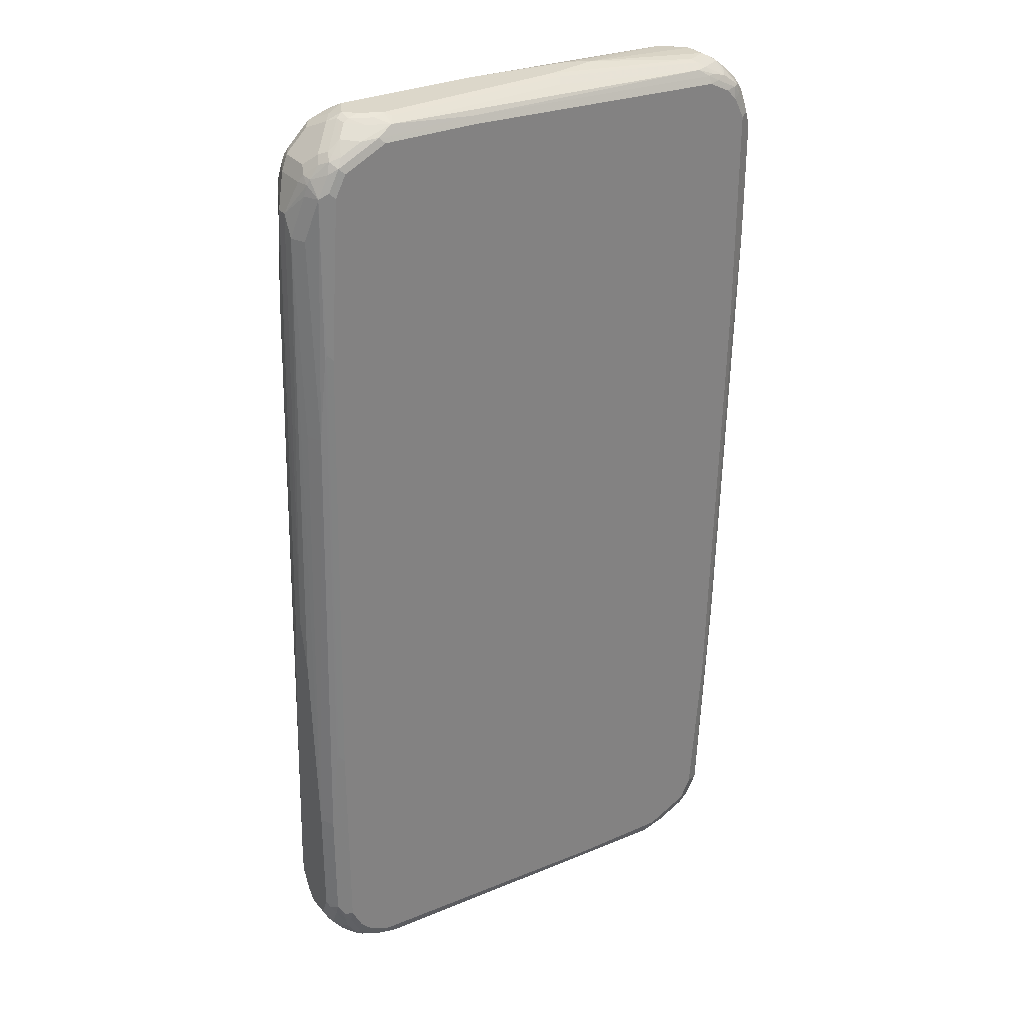
<metadata>
{"format":"obj","ext":"obj","renderer":"f3d","projection":"perspective","resolution":1024,"background":"white","views":[{"elev":30.4,"azim":147.4,"up":"+Y"}]}
</metadata>
<code>
v -0.5002 0.07999 -0.01999
v -0.5002 0.09999 0
v -0.5002 0.18 -0.04001
v -0.4801 -0.7201 -0.04001
v -0.4801 -0.7601 -0.01999
v -0.4801 -0.7601 0
v -0.5002 0.3 0.01999
v -0.4801 -0.5801 0.01999
v -0.5002 0.5401 -0.06
v -0.4668 -0.7268 -0.06668
v -0.4601 -0.8001 -0.06
v -0.4801 -0.34 -0.06
v -0.4568 -0.8169 -0.05667
v -0.4601 -0.8201 -0.04001
v -0.4601 -0.8201 0.01999
v -0.4601 -0.7801 0.04001
v -0.5002 0.7001 0.04001
v -0.4668 -0.5801 0.04667
v -0.4801 -0.18 0.04001
v -0.5002 0.7601 -0.06
v -0.4867 0.5335 -0.08668
v -0.4668 -0.3466 -0.08668
v -0.4468 -0.8068 -0.08668
v -0.4501 -0.8302 -0.07001
v -0.4468 -0.8468 -0.04667
v -0.4535 -0.8334 0.02667
v -0.4551 -0.8001 0.0425
v -0.4468 -0.7801 0.06668
v -0.4867 0.7001 0.06668
v -0.5002 0.7401 0.04001
v -0.4668 -0.18 0.06668
v -0.5002 0.8001 -0.04001
v -0.4934 0.7668 -0.07334
v -0.4867 0.7535 -0.08668
v -0.4734 0.3866 -0.09335
v -0.4535 -0.4935 -0.09335
v -0.4401 -0.5001 -0.1
v -0.4201 -0.8001 -0.1
v -0.43 -0.8302 -0.09002
v -0.4267 -0.8468 -0.08668
v -0.4267 -0.8668 -0.06668
v -0.4435 -0.8435 -0.06335
v -0.4468 -0.8468 0.01334
v -0.3868 -0.9068 -0.02667
v -0.4501 -0.8302 0.035
v -0.43 -0.8502 0.045
v -0.4468 -0.8201 0.04667
v -0.43 -0.8102 0.07502
v -0.4267 -0.7801 0.08668
v -0.4535 -0.38 0.07334
v -0.4701 0.4901 0.07502
v -0.4867 0.7401 0.06668
v -0.4468 -0.04 0.08668
v -0.4951 0.7502 0.05002
v -0.5002 0.7801 0.01999
v -0.5002 0.8001 0
v -0.4867 0.8268 -0.04001
v -0.4901 0.8153 -0.05002
v -0.4934 0.8068 -0.05334
v -0.4901 0.7852 -0.07001
v -0.4734 0.7868 -0.09335
v -0.4601 0.38 -0.1
v -0.4001 -0.8401 -0.1
v -0.4067 -0.8668 -0.08668
v -0.4201 -0.8601 -0.08002
v -0.3901 -0.8902 -0.07001
v -0.4034 -0.8835 -0.06335
v -0.4067 -0.8868 0.01334
v -0.3901 -0.8902 0.045
v -0.3834 -0.9035 -0.04334
v -0.37 -0.9102 -0.05002
v -0.36 -0.9203 -0.01999
v -0.3734 -0.9134 -0.01334
v -0.3934 -0.8934 0.02667
v -0.43 -0.8302 0.06502
v -0.4201 -0.8001 0.08752
v -0.4101 -0.7902 0.09502
v -0.4601 0.7601 0.08002
v -0.4734 0.7601 0.07334
v -0.4751 0.7702 0.07001
v -0.4876 0.7601 0.06
v -0.43 -0.04991 0.09502
v -0.4201 -0.04 0.1
v -0.4468 0.7801 0.08668
v -0.4876 0.8001 0.04001
v -0.4951 0.7902 0.03
v -0.4951 0.8102 0.009987
v -0.4867 0.8268 0
v -0.4668 0.8468 -0.06
v -0.4851 0.8176 -0.06
v -0.4734 0.8268 -0.07334
v -0.4701 0.8052 -0.09002
v -0.4601 0.7801 -0.1
v -0.4535 0.8268 -0.09335
v -0.3201 -0.8801 -0.1
v -0.3901 -0.8702 -0.09002
v -0.3667 -0.8868 -0.08668
v -0.35 -0.8902 -0.09002
v -0.3234 -0.9035 -0.08335
v -0.3301 -0.9102 -0.07001
v -0.3534 -0.9134 0.02667
v -0.3801 -0.8952 0.0425
v -0.3401 -0.9068 0.04667
v -0.36 -0.8868 0.06668
v -0.3901 -0.8702 0.06502
v -0.3401 -0.9203 -0.04001
v -0.3401 -0.9203 0.01999
v -0.3801 -0.8401 0.08752
v -0.4001 -0.7801 0.1
v -0.3901 -0.8102 0.09502
v -0.4668 0.8001 0.06668
v -0.4201 0.7801 0.1
v -0.4226 0.8001 0.09502
v -0.4251 0.8102 0.09002
v -0.4451 0.8302 0.07001
v -0.4751 0.8102 0.05002
v -0.4651 0.8302 0.05002
v -0.4876 0.8201 0.01999
v -0.4668 0.8468 0.01999
v -0.4501 0.8452 -0.09002
v -0.4701 0.8352 -0.07001
v -0.4468 0.8668 -0.06
v -0.4401 0.8201 -0.1
v -0.4401 0.8426 -0.09502
v -0.14 -0.8801 -0.1
v -0.3134 -0.8934 -0.09335
v -0.3067 -0.9068 -0.08668
v -0.3 -0.9203 -0.06
v -0.35 -0.9102 0.035
v -0.3201 -0.8934 0.07334
v -0.3301 -0.8902 0.07502
v -0.36 -0.8601 0.08752
v -0.37 -0.8702 0.07502
v -0.08 -0.9203 0.01999
v -0.2501 -0.8952 0.07001
v -0.35 -0.8502 0.09502
v -0.3801 -0.8001 0.1
v -0.3801 0.8201 0.1
v -0.4025 0.8201 0.09502
v -0.4051 0.8302 0.09002
v -0.4251 0.8502 0.07001
v -0.4451 0.8502 0.05002
v -0.4751 0.8302 0.03
v -0.4468 0.8668 0.01999
v -0.43 0.8752 -0.07001
v -0.4201 0.8668 -0.08668
v -0.4267 0.8868 -0.04001
v -0.4201 0.8877 -0.06
v -0.4201 0.8401 -0.1
v -0.4001 0.8626 -0.09502
v -0.3801 0.8601 -0.1
v 0.3801 -0.8601 -0.1
v -0.1334 -0.8934 -0.09335
v 0.05327 -0.9068 -0.06668
v 0.06668 -0.9134 -0.05334
v -0.2934 -0.9134 -0.07334
v 0.3534 -0.8868 -0.08668
v 0.05992 -0.9203 -0.04001
v -0.2601 -0.8934 0.07334
v 0.2601 -0.8668 0.08668
v 0.2601 -0.8401 0.1
v 0.1199 -0.9203 0
v 0.36 -0.9001 0.04001
v 0.37 -0.8952 0.05002
v -0.07001 -0.9152 0.03
v -0.08 -0.9068 0.04667
v -0.3401 -0.8401 0.1
v -0.2601 0.8401 0.1
v -0.3868 0.8334 0.09335
v -0.3851 0.8702 0.07001
v -0.4251 0.8702 0.05002
v -0.4051 0.8902 0.03
v -0.4267 0.8868 0
v -0.3801 0.8877 -0.08002
v -0.3901 0.8752 -0.09002
v -0.4101 0.8952 -0.05002
v -0.3801 0.8734 -0.09335
v 0.14 0.8801 -0.1
v 0.3868 -0.8734 -0.09335
v 0.4201 -0.8401 -0.1
v 0.3667 -0.8934 -0.07334
v 0.16 -0.9203 -0.01999
v 0.36 -0.9001 -0.06
v 0.36 -0.8868 0.06668
v 0.3801 -0.8468 0.08668
v 0.3801 -0.8201 0.1
v 0.3801 -0.9001 0.01999
v 0.3901 -0.8952 0.03
v 0.4001 -0.8877 0.04001
v 0.4101 -0.8752 0.05002
v 0.3401 0.8401 0.1
v 0.2601 0.8801 0.08002
v -0.2667 0.8534 0.09335
v -0.3667 0.8734 0.07334
v -0.3534 0.8868 0.06668
v -0.3851 0.8902 0.05002
v -0.4025 0.8952 0.01999
v -0.4001 0.9001 0
v -0.36 0.8868 -0.08668
v -0.37 0.8952 -0.07001
v -0.4001 0.9001 -0.04001
v 0.14 0.8934 -0.09335
v 0.3301 0.8902 -0.09502
v 0.3201 0.8801 -0.1
v 0.4051 -0.8702 -0.09002
v 0.3851 -0.8902 -0.07001
v 0.4267 -0.8534 -0.09335
v 0.4451 -0.8502 -0.09002
v 0.4401 -0.8201 -0.1
v 0.4426 -0.8401 -0.09502
v 0.4067 -0.8934 -0.05334
v 0.4001 -0.9001 -0.04001
v 0.4001 -0.9001 0
v 0.4001 -0.8668 0.06668
v 0.4101 -0.8252 0.09002
v 0.4001 -0.8226 0.09502
v 0.4201 -0.7801 0.1
v 0.4101 -0.8952 0.009987
v 0.4201 -0.8877 0.01999
v 0.43 -0.8652 0.05002
v 0.3801 0.8001 0.1
v 0.3768 0.8169 0.09668
v 0.3901 0.8302 0.09002
v 0.37 0.8502 0.09002
v 0.3467 0.8668 0.08668
v 0.3 0.8801 0.08002
v 0.2534 0.8934 0.07334
v -0.2534 0.8668 0.08668
v -0.3667 0.8934 0.05334
v 0.08666 0.9068 0.04667
v -0.3826 0.8952 0.04001
v -0.3801 0.9001 0.01999
v -0.16 0.9203 -0.01999
v -0.07001 0.9152 -0.05002
v -0.05992 0.9068 -0.06668
v 0.3 0.9068 -0.08668
v -0.36 0.9001 -0.06
v -0.05992 0.9203 -0.04001
v 0.36 0.8868 -0.08668
v 0.4001 0.8668 -0.08668
v 0.4101 0.8502 -0.09502
v 0.4001 0.8401 -0.1
v 0.4267 -0.8734 -0.07334
v 0.4668 -0.8201 -0.08668
v 0.4751 -0.8302 -0.07001
v 0.4668 -0.8468 -0.06
v 0.4468 -0.8668 -0.06
v 0.435 -0.8702 -0.07001
v 0.4601 -0.7801 -0.1
v 0.4626 -0.8001 -0.09502
v 0.4176 -0.8852 -0.06
v 0.4151 -0.8902 -0.05002
v 0.4267 -0.8868 -0.04001
v 0.43 -0.8452 0.07001
v 0.4501 -0.8252 0.07001
v 0.43 -0.8052 0.09002
v 0.4201 -0.8026 0.09502
v 0.4334 -0.7868 0.09335
v 0.4468 -0.7735 0.08668
v 0.4201 0.04 0.1
v 0.4267 -0.8868 0
v 0.4468 -0.8668 0.01999
v 0.43 -0.8752 0.03
v 0.4501 -0.8452 0.05002
v 0.4001 0.7801 0.1
v 0.3968 0.7969 0.09668
v 0.4101 0.8102 0.09002
v 0.3901 0.8702 0.07001
v 0.3634 0.8635 0.08335
v 0.3667 0.8868 0.06668
v 0.3301 0.8902 0.07001
v 0.2934 0.8934 0.07334
v 0.08 0.9203 0.01999
v 0.07334 0.9134 0.03333
v -0.36 0.9001 0.04001
v -0.1199 0.9203 0
v 0.3 0.9203 -0.06
v 0.29 0.9152 -0.07001
v 0.3201 0.9152 -0.06251
v 0.3401 0.9068 -0.06668
v 0.3901 0.8902 -0.06502
v 0.4101 0.8702 -0.07502
v 0.4201 0.8601 -0.08002
v 0.4267 0.8401 -0.08668
v 0.4468 0.8001 -0.08668
v 0.43 0.8102 -0.09502
v 0.4201 0.8001 -0.1
v 0.4876 -0.8201 -0.06
v 0.4751 -0.7902 -0.09002
v 0.4876 -0.7801 -0.08002
v 0.4867 -0.8268 -0.04001
v 0.4734 -0.7801 -0.09335
v 0.4601 -0.38 -0.1
v 0.4701 -0.8252 0.05002
v 0.4701 -0.7852 0.07001
v 0.4734 -0.7668 0.07334
v 0.4601 -0.7601 0.08002
v 0.4468 0.04666 0.08668
v 0.4668 -0.8468 0.01999
v 0.4267 0.7868 0.08668
v 0.4234 0.8035 0.08335
v 0.43 0.8302 0.07001
v 0.3901 0.8902 0.05002
v 0.3634 0.9035 0.04334
v 0.3467 0.9068 0.04667
v 0.3401 0.9203 0.01999
v 0.3401 0.9203 -0.04001
v 0.36 0.9152 -0.0425
v 0.37 0.9102 -0.045
v 0.4134 0.8734 -0.06668
v 0.3734 0.9134 -0.02667
v 0.3934 0.8934 -0.04667
v 0.4334 0.8534 -0.06668
v 0.43 0.8502 -0.07502
v 0.4501 0.8302 -0.06502
v 0.4551 0.8201 -0.06251
v 0.4601 0.8001 -0.06
v 0.4668 0.7201 -0.06668
v 0.4668 0.34 -0.08668
v 0.4535 0.5001 -0.09335
v 0.4501 0.51 -0.09502
v 0.4401 0.5001 -0.1
v 0.4951 -0.8102 -0.05002
v 0.4867 -0.7601 -0.08668
v 0.4951 -0.7702 -0.07001
v 0.4867 -0.8268 0
v 0.5002 -0.8001 -0.04001
v 0.4701 -0.3701 -0.09502
v 0.4734 -0.38 -0.09335
v 0.4901 -0.8052 0.03
v 0.4901 -0.7652 0.05002
v 0.4934 -0.7468 0.05334
v 0.4867 -0.7335 0.06668
v 0.4601 -0.5001 0.08002
v 0.4668 0.1867 0.06668
v 0.4867 -0.6935 0.06668
v 0.4468 0.7868 0.06668
v 0.4435 0.8035 0.06335
v 0.4468 0.8268 0.04667
v 0.43 0.8502 0.05002
v 0.4067 0.8868 0.02667
v 0.3868 0.9068 -0.01334
v 0.37 0.9102 0.009987
v 0.4468 0.8468 0.02667
v 0.36 0.9203 -0.01999
v 0.4267 0.8668 -0.05334
v 0.4535 0.8334 -0.04667
v 0.4601 0.8201 -0.04001
v 0.4801 0.7601 -0.01999
v 0.4801 0.7201 -0.04001
v 0.4801 0.34 -0.06
v 0.5002 -0.5401 -0.06
v 0.4867 -0.5401 -0.08668
v 0.5002 -0.7601 -0.06
v 0.4951 -0.8026 0.01999
v 0.5002 -0.8001 0
v 0.4934 -0.7868 0.03333
v 0.5002 -0.7401 0.04001
v 0.4801 0.18 0.04001
v 0.4668 0.5868 0.04667
v 0.5002 -0.7001 0.04001
v 0.4601 0.7801 0.04001
v 0.4501 0.8102 0.05002
v 0.4601 0.8201 0.01999
v 0.4468 0.8468 -0.03333
v 0.4801 0.7601 0
v 0.5002 -0.07999 -0.01999
v 0.5002 -0.18 -0.04001
v 0.5002 -0.7801 0.01999
v 0.4801 0.5801 0.01999
v 0.5002 -0.3 0.01999
v 0.5002 -0.09999 0
f 1 2 7
f 1 7 17
f 1 17 30
f 1 30 55
f 1 55 56
f 1 56 32
f 1 32 20
f 1 20 9
f 1 9 3
f 1 3 4
f 1 4 5
f 1 5 6
f 1 6 2
f 2 6 8
f 2 8 7
f 3 9 4
f 4 10 23
f 4 23 11
f 4 11 5
f 4 9 12
f 4 12 22
f 4 22 10
f 5 11 24
f 5 24 13
f 5 13 14
f 5 14 15
f 5 15 6
f 6 15 16
f 6 16 8
f 7 8 19
f 7 19 17
f 8 16 28
f 8 28 18
f 8 18 31
f 8 31 19
f 9 20 34
f 9 34 21
f 9 21 22
f 9 22 12
f 10 22 23
f 11 23 24
f 13 24 14
f 14 24 25
f 14 25 43
f 14 43 26
f 14 26 15
f 15 26 27
f 15 27 16
f 16 27 28
f 17 29 52
f 17 52 30
f 17 19 31
f 17 31 29
f 18 28 31
f 20 32 59
f 20 59 33
f 20 33 34
f 21 34 61
f 21 61 93
f 21 93 62
f 21 62 35
f 21 35 36
f 21 36 22
f 22 36 23
f 23 37 38
f 23 38 39
f 23 39 40
f 23 40 24
f 23 36 37
f 24 40 41
f 24 41 42
f 24 42 25
f 25 42 41
f 25 41 44
f 25 44 43
f 26 45 27
f 26 43 46
f 26 46 45
f 27 45 47
f 27 47 28
f 28 47 75
f 28 75 48
f 28 48 49
f 28 49 50
f 28 50 31
f 29 51 52
f 29 31 53
f 29 53 51
f 30 52 54
f 30 54 86
f 30 86 55
f 31 50 53
f 32 56 88
f 32 88 57
f 32 57 58
f 32 58 59
f 33 60 92
f 33 92 61
f 33 61 34
f 33 59 60
f 35 62 37
f 35 37 36
f 37 62 93
f 37 93 123
f 37 123 149
f 37 149 151
f 37 151 178
f 37 178 204
f 37 204 242
f 37 242 287
f 37 287 322
f 37 322 293
f 37 293 249
f 37 249 209
f 37 209 180
f 37 180 152
f 37 152 125
f 37 125 95
f 37 95 63
f 37 63 38
f 38 63 39
f 39 63 40
f 40 63 64
f 40 64 65
f 40 65 41
f 41 65 64
f 41 64 66
f 41 66 67
f 41 67 44
f 43 44 68
f 43 68 69
f 43 69 46
f 44 70 71
f 44 71 72
f 44 72 73
f 44 73 74
f 44 74 68
f 44 67 70
f 45 46 75
f 45 75 47
f 46 69 105
f 46 105 75
f 48 75 76
f 48 76 49
f 49 76 77
f 49 77 53
f 49 53 50
f 51 78 52
f 51 53 84
f 51 84 78
f 52 78 84
f 52 84 79
f 52 79 80
f 52 80 81
f 52 81 54
f 53 77 82
f 53 82 83
f 53 83 112
f 53 112 84
f 54 81 85
f 54 85 86
f 55 86 56
f 56 86 87
f 56 87 88
f 57 88 119
f 57 119 144
f 57 144 122
f 57 122 89
f 57 89 90
f 57 90 58
f 58 90 59
f 59 90 91
f 59 91 92
f 59 92 60
f 61 92 120
f 61 120 94
f 61 94 123
f 61 123 93
f 63 95 96
f 63 96 64
f 64 96 98
f 64 98 97
f 64 97 66
f 66 97 98
f 66 98 99
f 66 99 100
f 66 100 71
f 66 71 70
f 66 70 67
f 68 74 69
f 69 74 101
f 69 101 102
f 69 102 103
f 69 103 104
f 69 104 105
f 71 100 106
f 71 106 72
f 72 106 128
f 72 128 158
f 72 158 182
f 72 182 162
f 72 162 134
f 72 134 107
f 72 107 101
f 72 101 73
f 73 101 74
f 75 105 108
f 75 108 76
f 76 108 110
f 76 110 77
f 77 109 83
f 77 83 82
f 77 110 137
f 77 137 109
f 79 84 80
f 80 84 111
f 80 111 81
f 81 111 85
f 83 109 137
f 83 137 167
f 83 167 161
f 83 161 186
f 83 186 217
f 83 217 260
f 83 260 265
f 83 265 221
f 83 221 191
f 83 191 168
f 83 168 138
f 83 138 112
f 84 112 113
f 84 113 114
f 84 114 115
f 84 115 111
f 85 111 116
f 85 116 117
f 85 117 118
f 85 118 87
f 85 87 86
f 87 118 88
f 88 118 119
f 89 120 121
f 89 121 90
f 89 122 120
f 90 121 91
f 91 121 120
f 91 120 92
f 94 120 124
f 94 124 123
f 95 125 153
f 95 153 127
f 95 127 126
f 95 126 98
f 95 98 96
f 98 126 127
f 98 127 99
f 99 127 100
f 100 127 128
f 100 128 106
f 101 107 129
f 101 129 102
f 102 129 103
f 103 129 107
f 103 107 130
f 103 130 131
f 103 131 104
f 104 131 132
f 104 132 133
f 104 133 105
f 105 133 132
f 105 132 108
f 107 134 135
f 107 135 130
f 108 136 110
f 108 132 136
f 110 136 167
f 110 167 137
f 111 115 117
f 111 117 116
f 112 138 113
f 113 138 139
f 113 139 140
f 113 140 114
f 114 140 115
f 115 140 141
f 115 141 171
f 115 171 142
f 115 142 117
f 117 142 144
f 117 144 119
f 117 119 143
f 117 143 118
f 118 143 119
f 120 122 145
f 120 145 146
f 120 146 124
f 122 144 173
f 122 173 147
f 122 147 148
f 122 148 145
f 123 124 149
f 124 146 150
f 124 150 151
f 124 151 149
f 125 152 179
f 125 179 153
f 127 154 155
f 127 155 156
f 127 156 128
f 127 153 157
f 127 157 154
f 128 156 155
f 128 155 158
f 130 135 159
f 130 159 131
f 131 159 160
f 131 160 161
f 131 161 136
f 131 136 132
f 134 162 163
f 134 163 164
f 134 164 165
f 134 165 135
f 135 166 159
f 135 165 166
f 136 161 167
f 138 168 193
f 138 193 169
f 138 169 139
f 139 169 140
f 140 169 170
f 140 170 141
f 141 170 196
f 141 196 171
f 142 171 144
f 144 171 172
f 144 172 173
f 145 148 146
f 146 148 174
f 146 174 175
f 146 175 150
f 147 173 176
f 147 176 148
f 148 176 174
f 150 175 177
f 150 177 151
f 151 177 202
f 151 202 178
f 152 180 207
f 152 207 179
f 153 179 157
f 154 157 155
f 155 157 181
f 155 181 158
f 157 179 181
f 158 181 183
f 158 183 182
f 159 166 184
f 159 184 160
f 160 184 185
f 160 185 186
f 160 186 161
f 162 182 163
f 163 187 188
f 163 188 164
f 163 182 187
f 164 188 189
f 164 189 190
f 164 190 214
f 164 214 184
f 164 184 166
f 164 166 165
f 168 191 226
f 168 226 192
f 168 192 227
f 168 227 193
f 169 193 194
f 169 194 170
f 170 194 195
f 170 195 196
f 171 196 172
f 172 196 231
f 172 231 197
f 172 197 173
f 173 197 198
f 173 198 176
f 174 199 175
f 174 176 200
f 174 200 199
f 175 199 177
f 176 198 201
f 176 201 237
f 176 237 200
f 177 199 202
f 178 203 204
f 178 202 203
f 179 205 206
f 179 206 181
f 179 207 208
f 179 208 205
f 180 209 210
f 180 210 207
f 181 206 211
f 181 211 212
f 181 212 183
f 182 183 212
f 182 212 213
f 182 213 187
f 184 214 185
f 185 215 216
f 185 216 186
f 185 214 215
f 186 216 257
f 186 257 217
f 187 213 188
f 188 213 218
f 188 218 219
f 188 219 189
f 189 219 220
f 189 220 190
f 190 220 214
f 191 221 222
f 191 222 223
f 191 223 224
f 191 224 225
f 191 225 226
f 192 226 272
f 192 272 227
f 193 227 228
f 193 228 195
f 193 195 194
f 195 229 196
f 195 228 227
f 195 227 230
f 195 230 274
f 195 274 229
f 196 229 231
f 197 231 198
f 198 231 232
f 198 232 233
f 198 233 201
f 199 200 234
f 199 234 235
f 199 235 236
f 199 236 202
f 200 237 238
f 200 238 234
f 201 233 237
f 202 236 203
f 203 236 239
f 203 239 240
f 203 240 241
f 203 241 242
f 203 242 204
f 205 243 211
f 205 211 206
f 205 208 243
f 207 210 208
f 208 210 244
f 208 244 245
f 208 245 246
f 208 246 247
f 208 247 248
f 208 248 243
f 209 249 250
f 209 250 210
f 210 250 244
f 211 243 251
f 211 251 252
f 211 252 212
f 212 218 213
f 212 252 253
f 212 253 218
f 214 220 254
f 214 254 215
f 215 254 255
f 215 255 256
f 215 256 257
f 215 257 216
f 217 257 258
f 217 258 259
f 217 259 298
f 217 298 260
f 218 253 261
f 218 261 219
f 219 261 262
f 219 262 263
f 219 263 220
f 220 263 262
f 220 262 264
f 220 264 255
f 220 255 254
f 221 265 266
f 221 266 222
f 222 266 267
f 222 267 223
f 223 267 302
f 223 302 268
f 223 268 224
f 224 268 269
f 224 269 225
f 225 269 270
f 225 270 271
f 225 271 272
f 225 272 226
f 227 272 306
f 227 306 273
f 227 273 230
f 229 274 273
f 229 273 275
f 229 275 231
f 230 273 274
f 231 275 232
f 232 275 233
f 233 276 273
f 233 273 306
f 233 306 345
f 233 345 307
f 233 307 277
f 233 277 238
f 233 238 237
f 233 275 276
f 234 238 277
f 234 277 278
f 234 278 236
f 234 236 235
f 236 278 277
f 236 277 279
f 236 279 280
f 236 280 239
f 239 280 281
f 239 281 240
f 240 281 282
f 240 282 283
f 240 283 241
f 241 284 285
f 241 285 286
f 241 286 287
f 241 287 242
f 241 283 284
f 243 248 251
f 244 288 245
f 244 250 289
f 244 289 290
f 244 290 288
f 245 288 246
f 246 288 291
f 246 291 326
f 246 326 299
f 246 299 262
f 246 262 247
f 247 262 261
f 247 261 253
f 247 253 251
f 247 251 248
f 249 292 250
f 249 293 329
f 249 329 353
f 249 353 324
f 249 324 292
f 250 292 289
f 251 253 252
f 255 264 294
f 255 294 295
f 255 295 256
f 256 295 296
f 256 296 258
f 256 258 257
f 258 296 259
f 259 296 297
f 259 297 334
f 259 334 298
f 260 298 265
f 262 299 294
f 262 294 264
f 265 300 267
f 265 267 266
f 265 298 300
f 267 301 302
f 267 300 301
f 268 303 270
f 268 270 269
f 268 302 340
f 268 340 303
f 270 303 304
f 270 304 305
f 270 305 271
f 271 305 272
f 272 305 306
f 273 276 275
f 277 307 279
f 279 307 308
f 279 308 280
f 280 308 309
f 280 309 281
f 281 310 282
f 281 309 311
f 281 311 312
f 281 312 310
f 282 310 283
f 283 310 346
f 283 346 313
f 283 313 314
f 283 314 284
f 284 314 315
f 284 315 285
f 285 315 316
f 285 316 317
f 285 317 350
f 285 350 318
f 285 318 319
f 285 319 320
f 285 320 321
f 285 321 286
f 286 321 322
f 286 322 287
f 288 323 291
f 288 290 323
f 289 292 324
f 289 324 290
f 290 324 325
f 290 325 323
f 291 323 327
f 291 327 356
f 291 356 326
f 293 328 329
f 293 322 321
f 293 321 328
f 294 299 326
f 294 326 330
f 294 330 331
f 294 331 295
f 295 331 332
f 295 332 296
f 296 332 333
f 296 333 297
f 297 333 336
f 297 336 334
f 298 335 300
f 298 334 336
f 298 336 335
f 300 337 302
f 300 302 301
f 300 335 337
f 302 337 338
f 302 338 339
f 302 339 344
f 302 344 340
f 303 341 342
f 303 342 343
f 303 343 306
f 303 306 304
f 303 340 344
f 303 344 341
f 304 306 305
f 306 343 345
f 307 345 308
f 308 345 311
f 308 311 309
f 310 312 342
f 310 342 346
f 311 342 312
f 311 345 342
f 313 346 365
f 313 365 347
f 313 347 315
f 313 315 314
f 315 347 316
f 316 347 348
f 316 348 349
f 316 349 317
f 317 349 350
f 318 350 351
f 318 351 319
f 319 351 352
f 319 352 353
f 319 353 329
f 319 329 320
f 320 329 328
f 320 328 321
f 323 325 354
f 323 354 327
f 324 354 325
f 324 353 352
f 324 352 354
f 326 355 330
f 326 356 355
f 327 354 352
f 327 352 368
f 327 368 367
f 327 367 372
f 327 372 371
f 327 371 361
f 327 361 358
f 327 358 369
f 327 369 356
f 330 355 357
f 330 357 332
f 330 332 331
f 332 357 369
f 332 369 358
f 332 358 333
f 333 358 361
f 333 361 336
f 335 359 370
f 335 370 360
f 335 360 337
f 335 336 361
f 335 361 359
f 337 360 370
f 337 370 362
f 337 362 363
f 337 363 338
f 338 363 339
f 339 364 344
f 339 363 364
f 341 344 342
f 342 345 343
f 342 344 365
f 342 365 346
f 344 364 348
f 344 348 347
f 344 347 365
f 348 364 366
f 348 366 349
f 349 366 367
f 349 367 350
f 350 367 368
f 350 368 352
f 350 352 351
f 355 356 369
f 355 369 357
f 359 361 371
f 359 371 370
f 362 370 366
f 362 366 363
f 363 366 364
f 366 370 372
f 366 372 367
f 370 371 372

</code>
